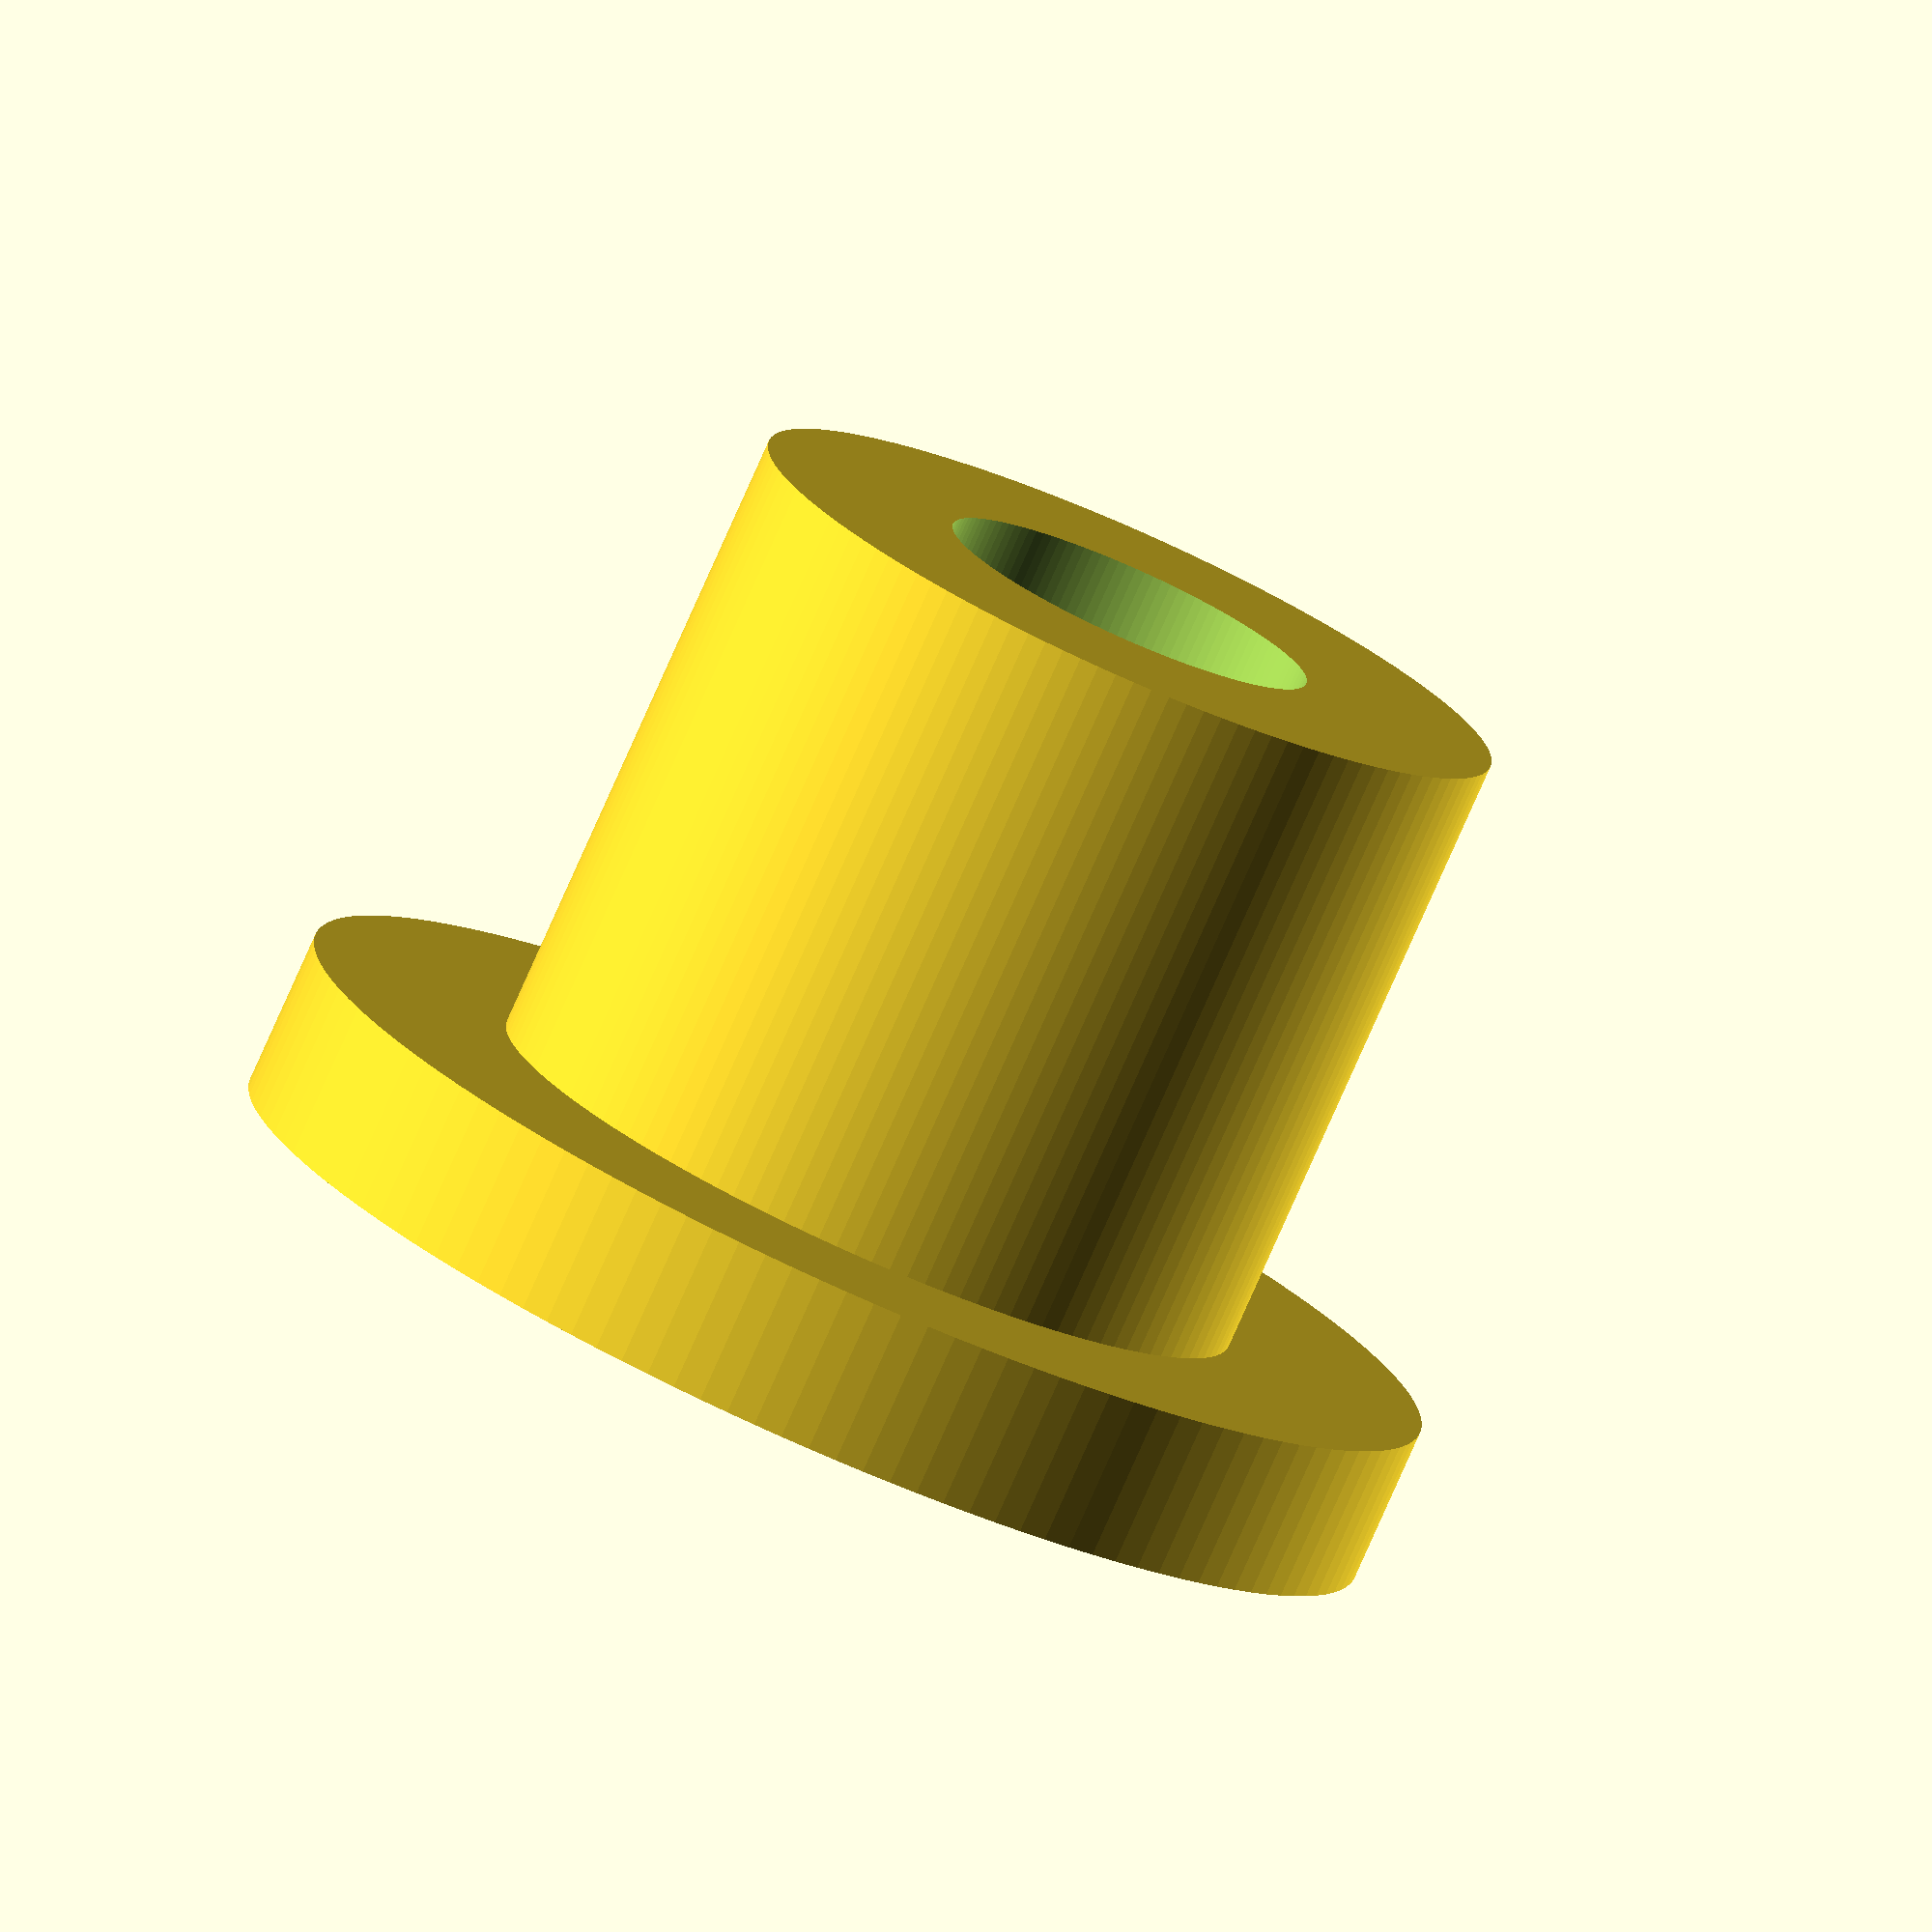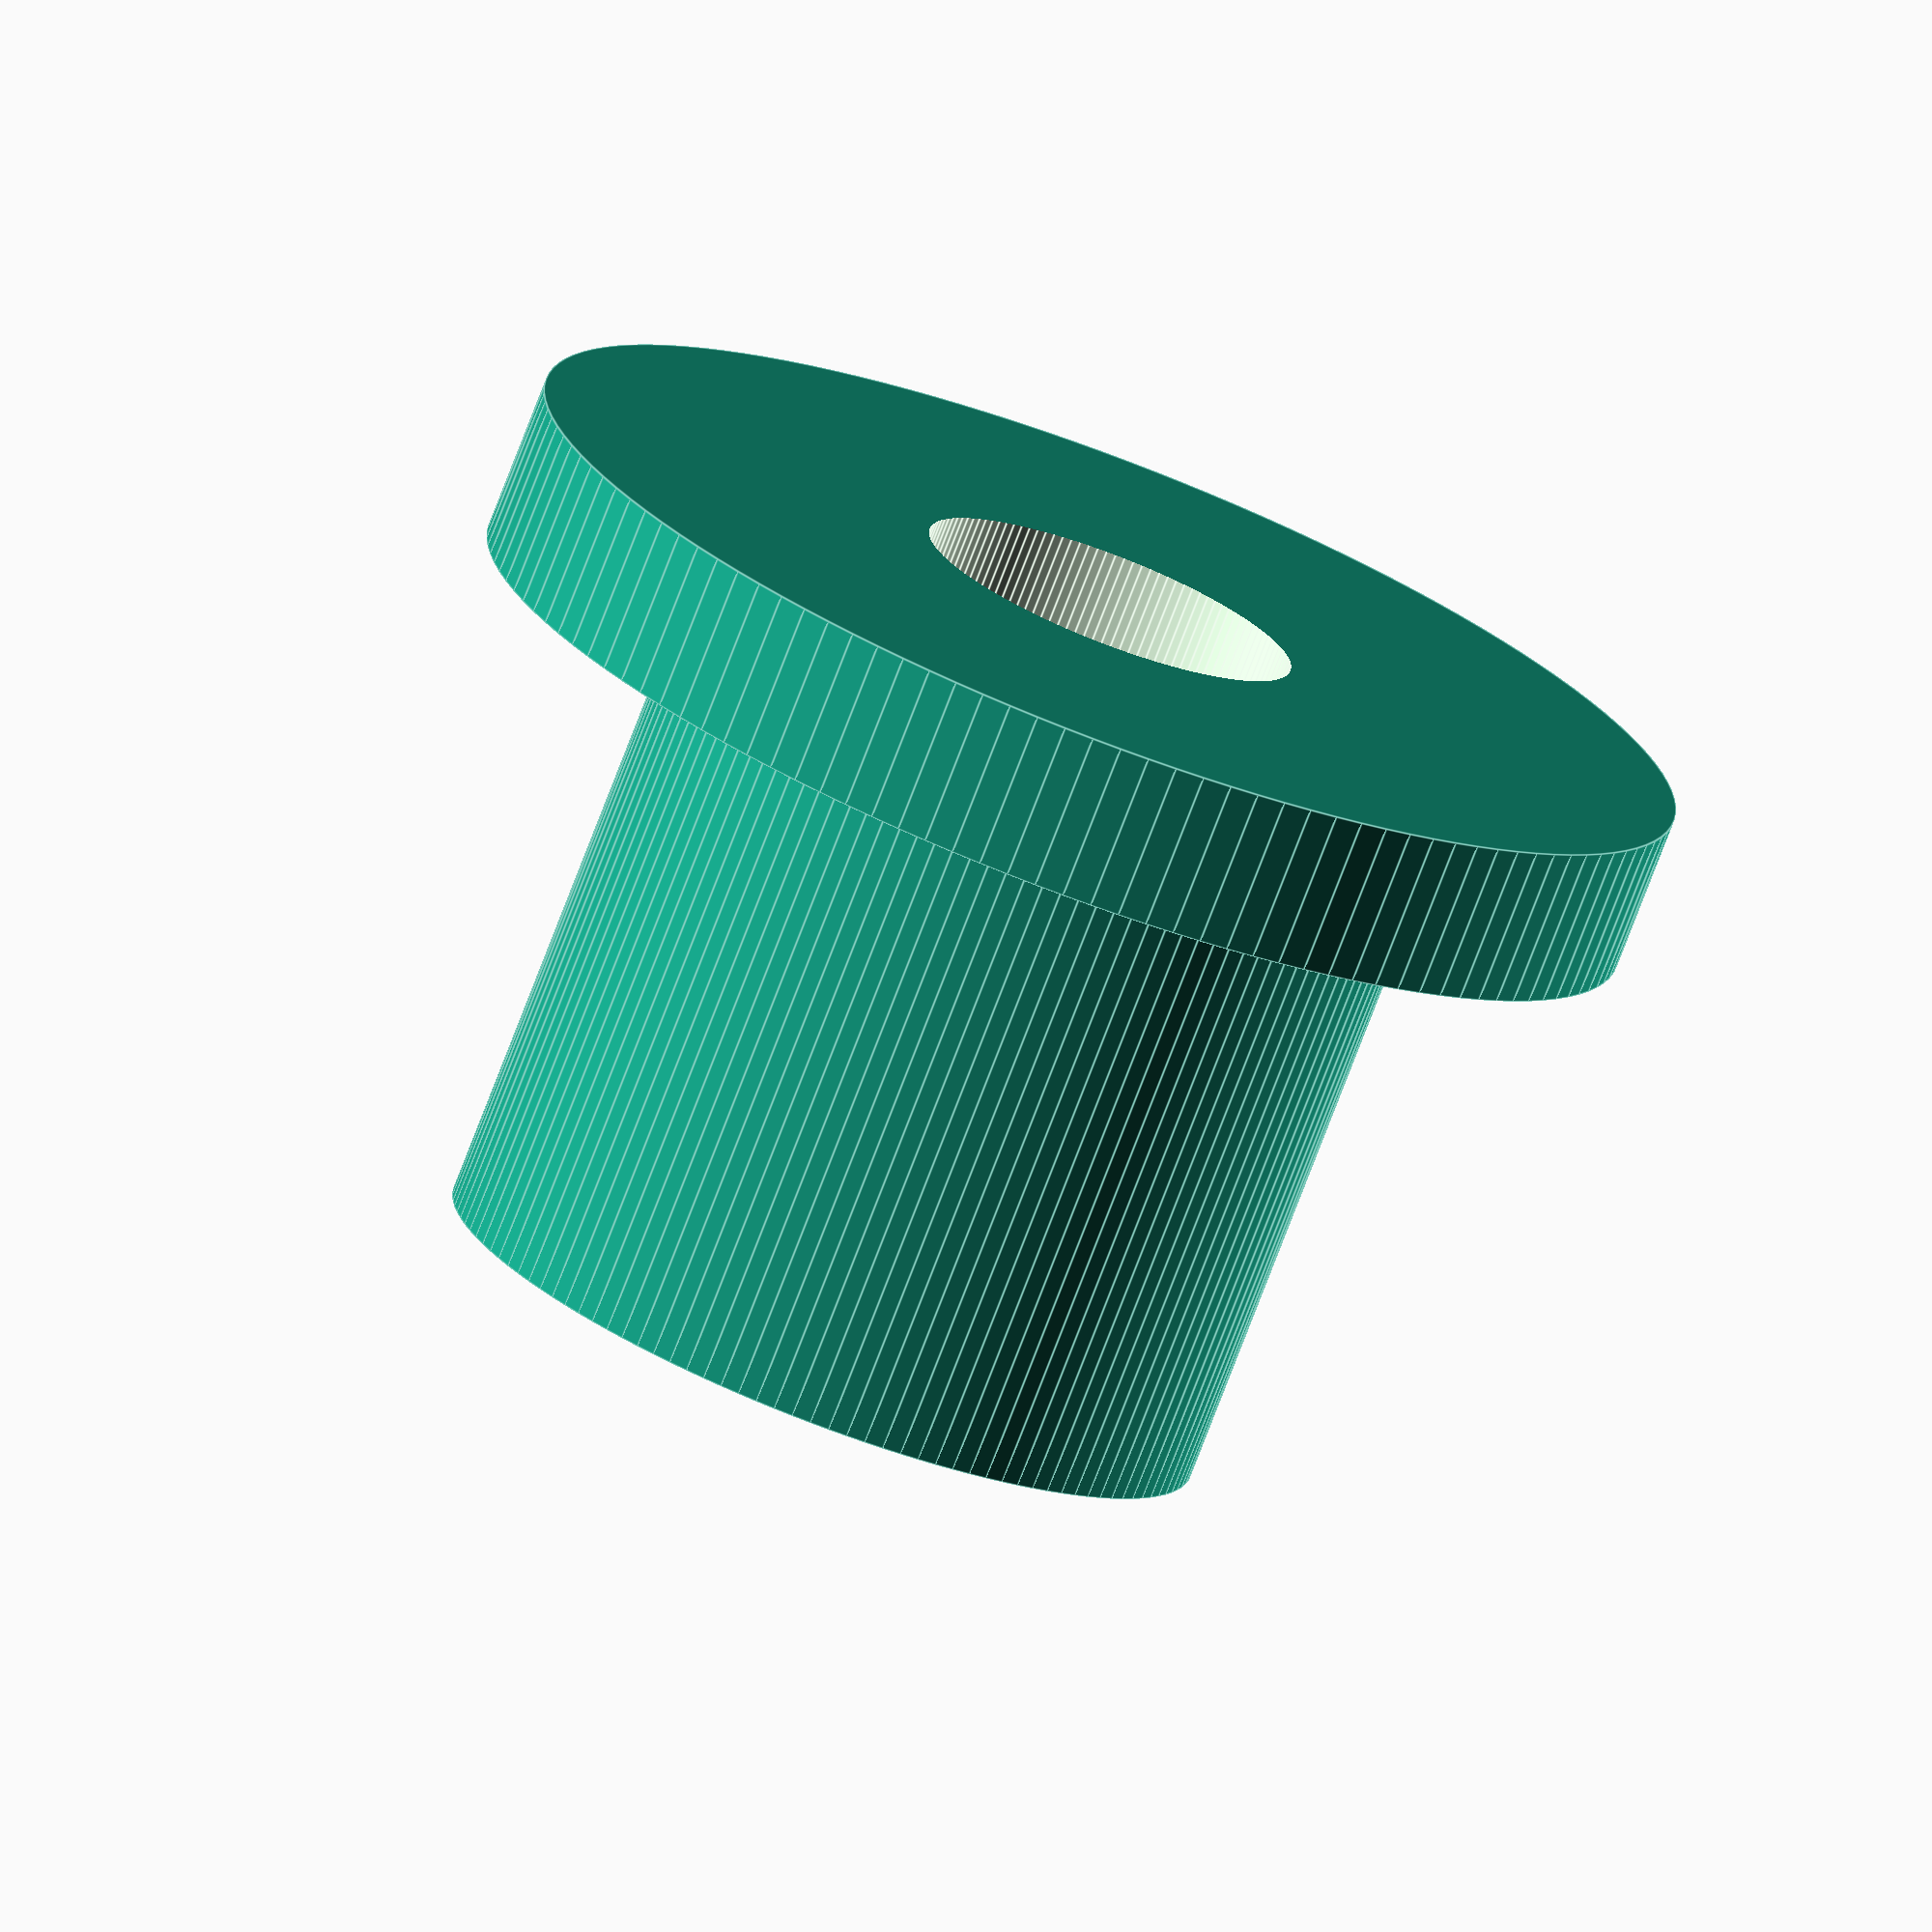
<openscad>
plug_radius = 4.9 / 2.0;
plug_length = 4.0;
cap_radius = 7.5 / 2.0;
cap_height = 1.0;
cable_hole_radius = 1.2;
cable_hole_length = 20;
fn = 128;

module render()
{
  difference() {
    union() {
      cylinder(h=cap_height,
               r1=cap_radius,
               r2=cap_radius, $fn=fn);
      translate([0, 0, cap_height])
      cylinder(h=plug_length,
               r1=plug_radius,
               r2=plug_radius, $fn=fn);
    }
    cylinder(h=cable_hole_length,
             r1=cable_hole_radius,
             r2=cable_hole_radius, $fn=fn, center=true);
  }
}

echo(version=version());

render();

</openscad>
<views>
elev=78.8 azim=52.8 roll=336.1 proj=o view=solid
elev=256.1 azim=144.5 roll=20.9 proj=o view=edges
</views>
